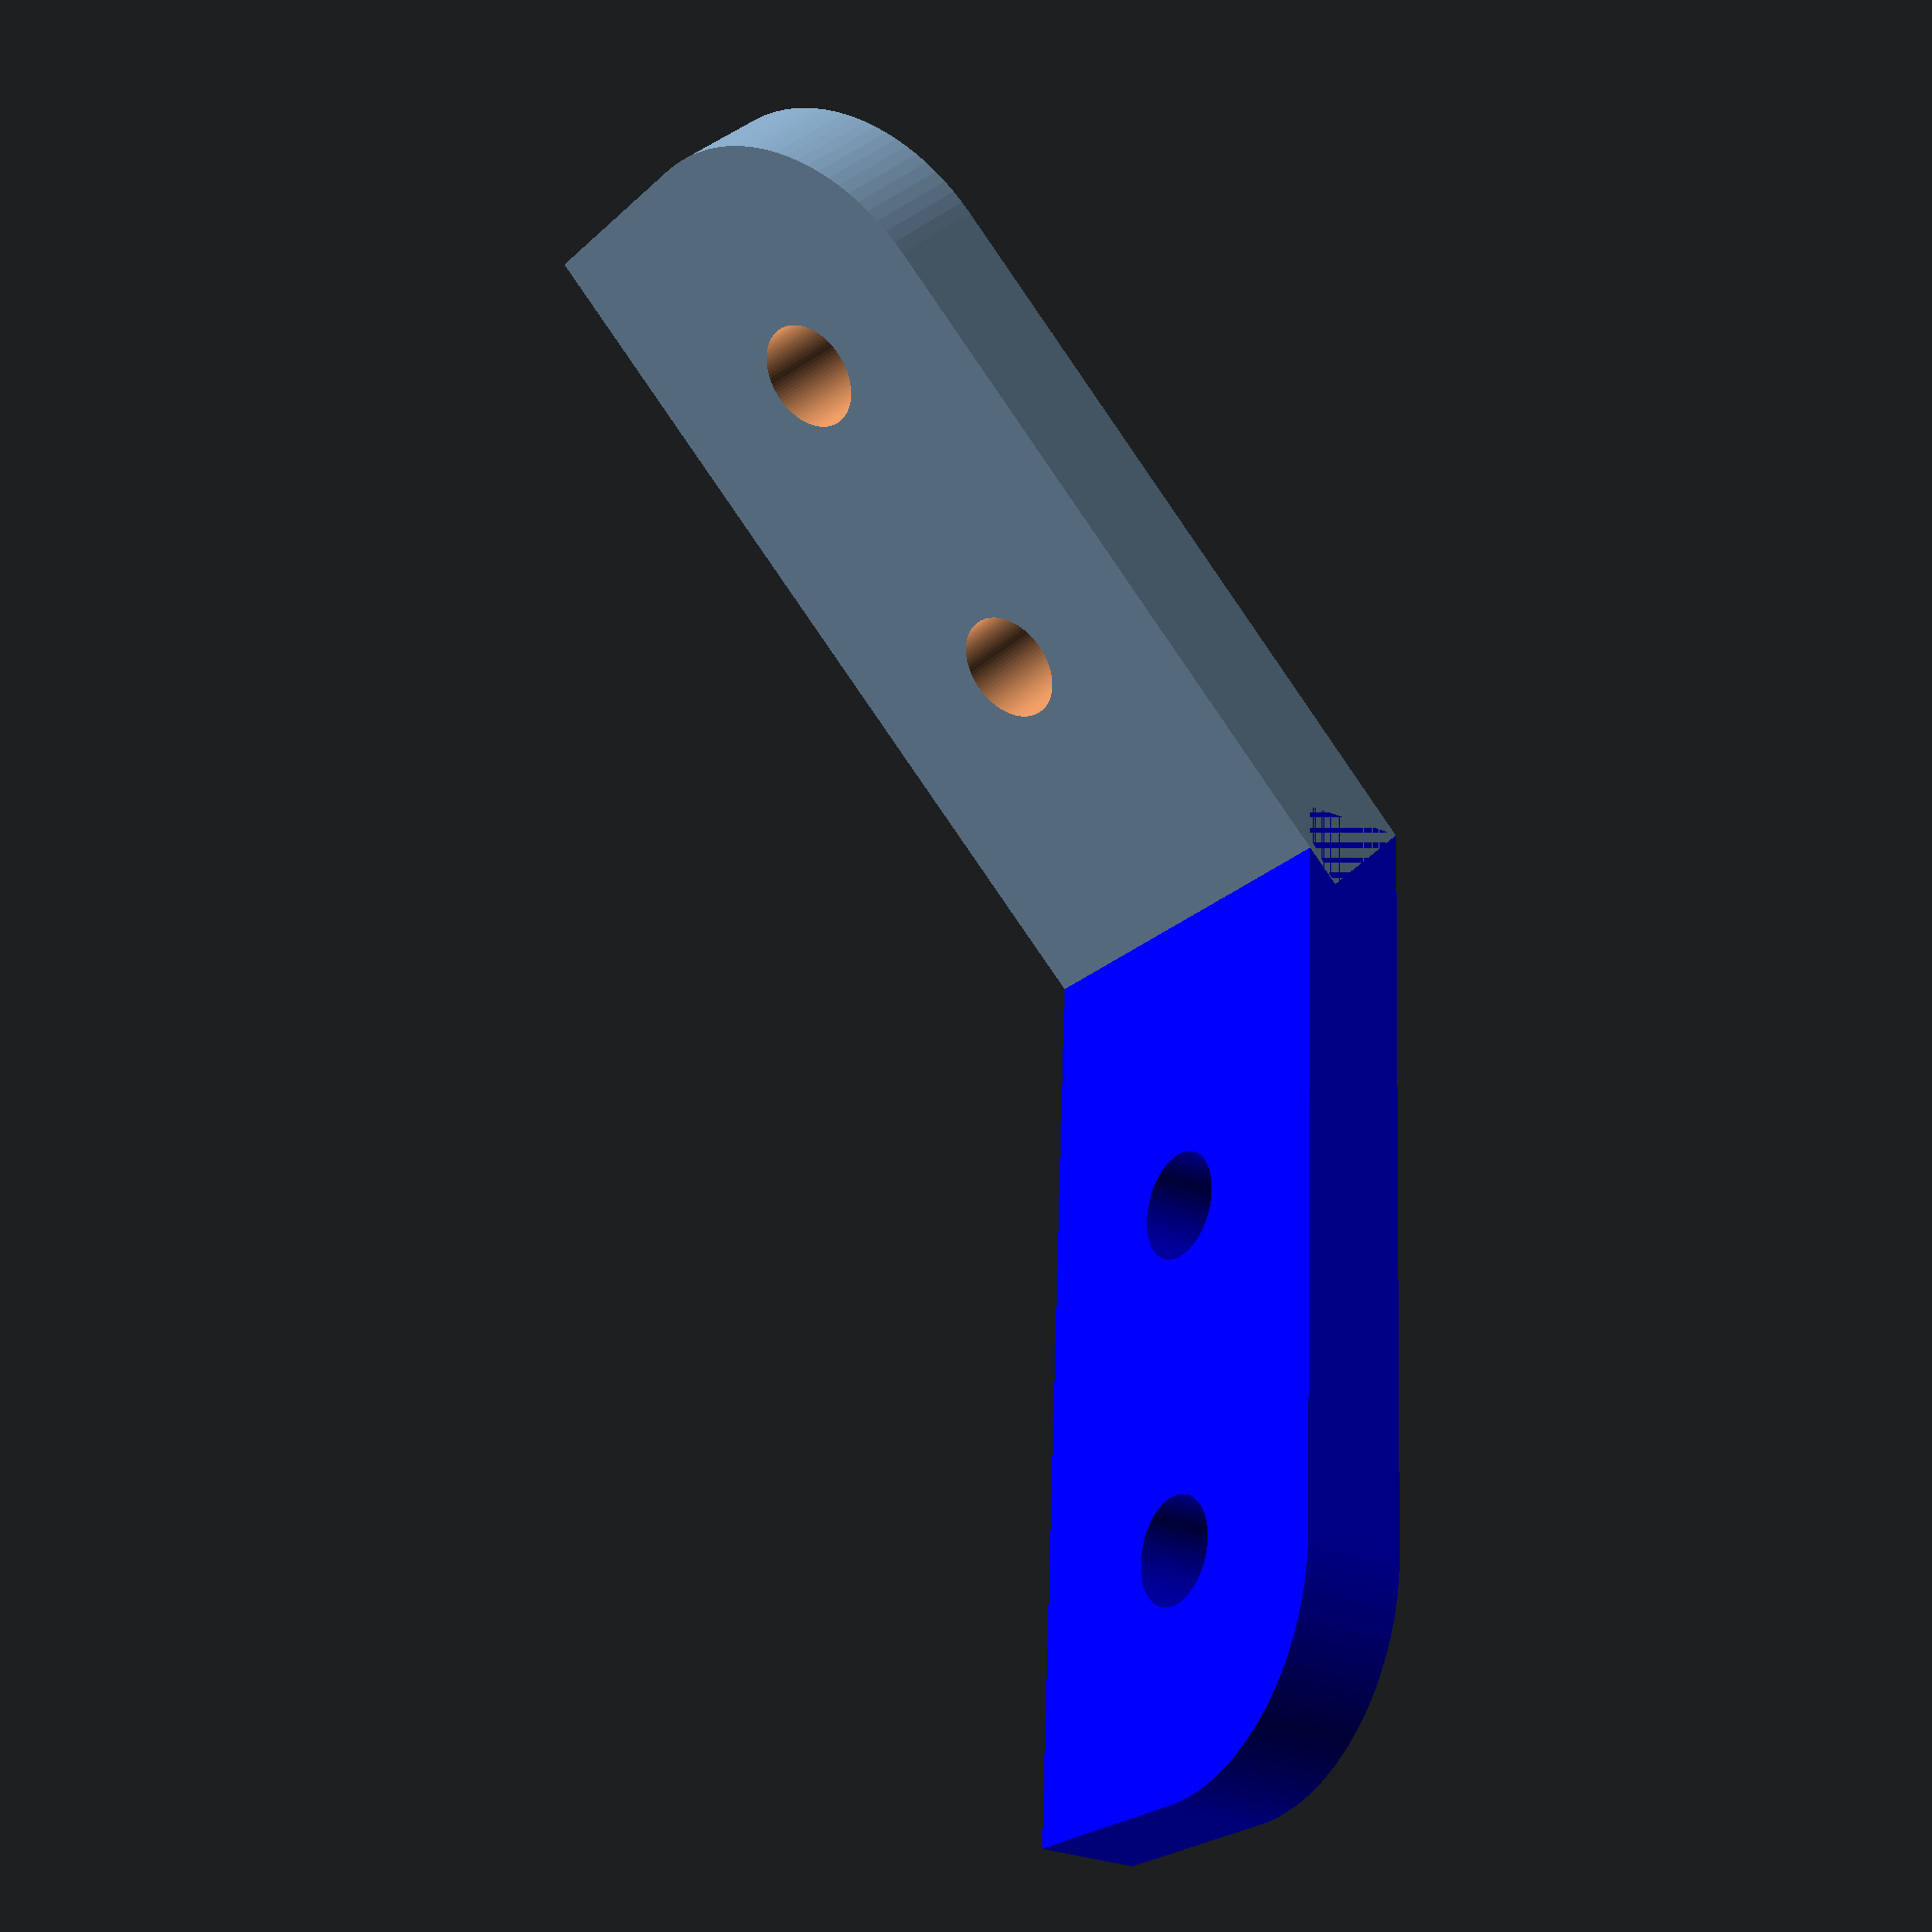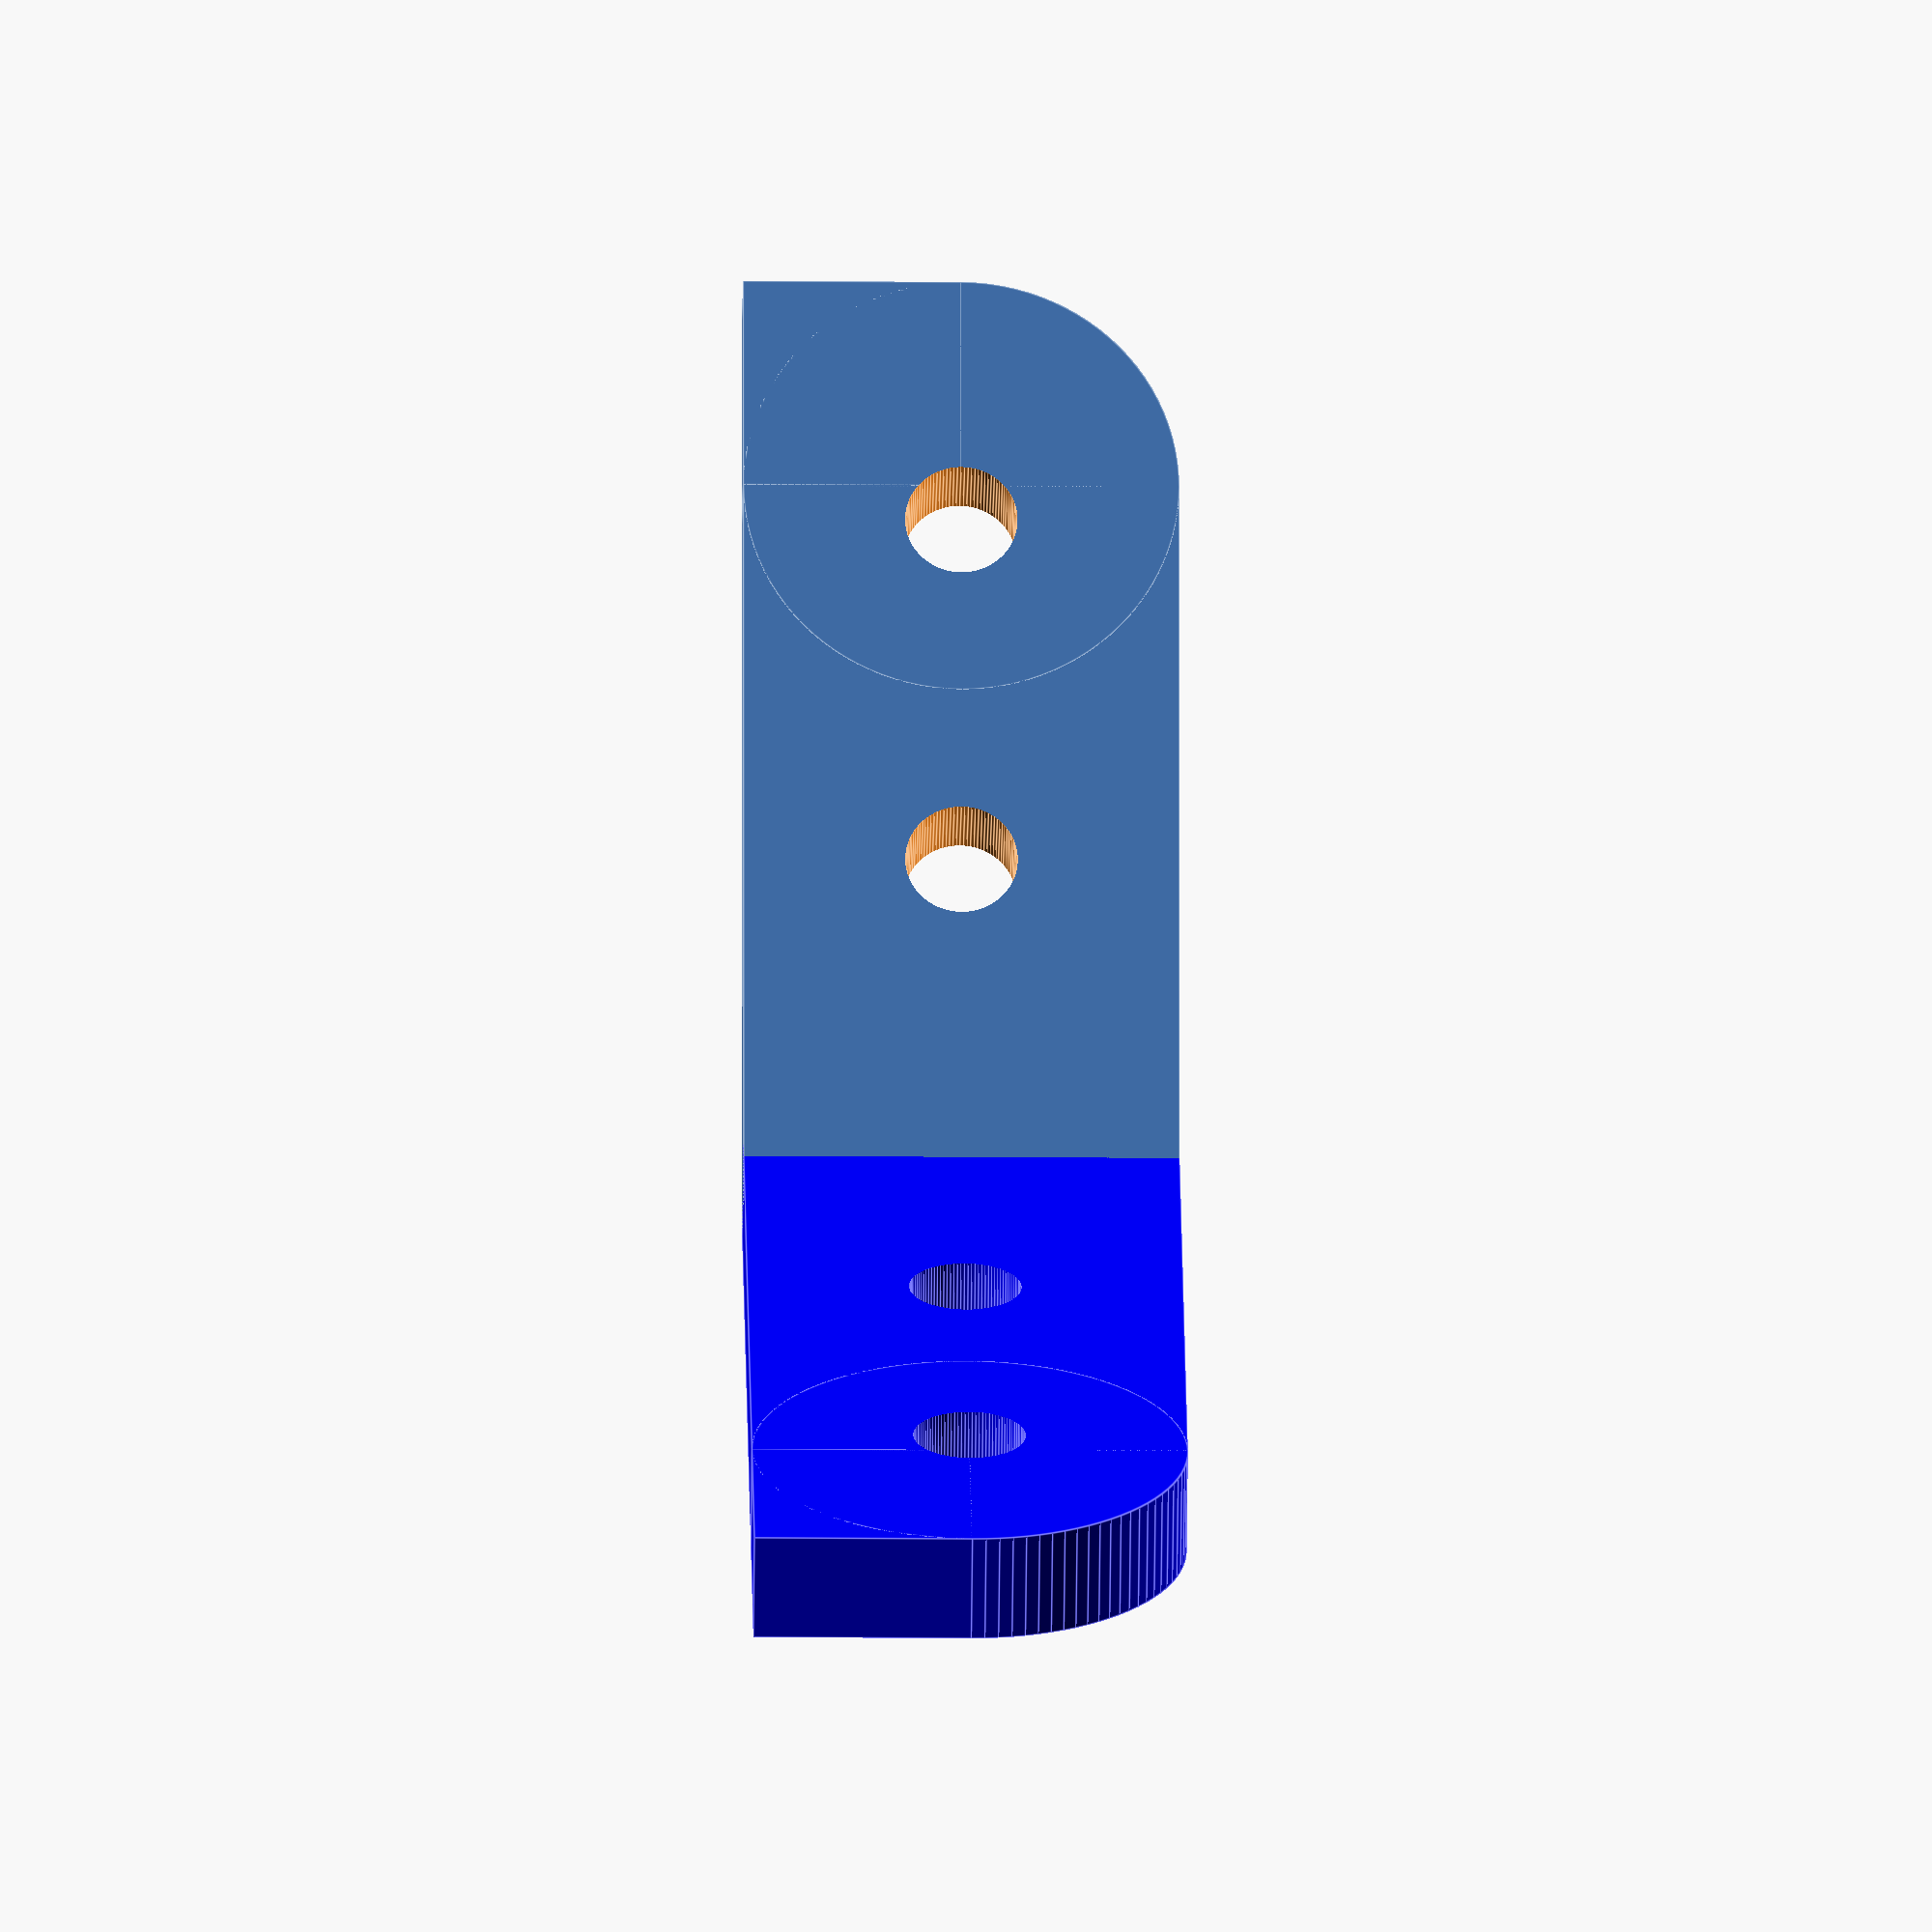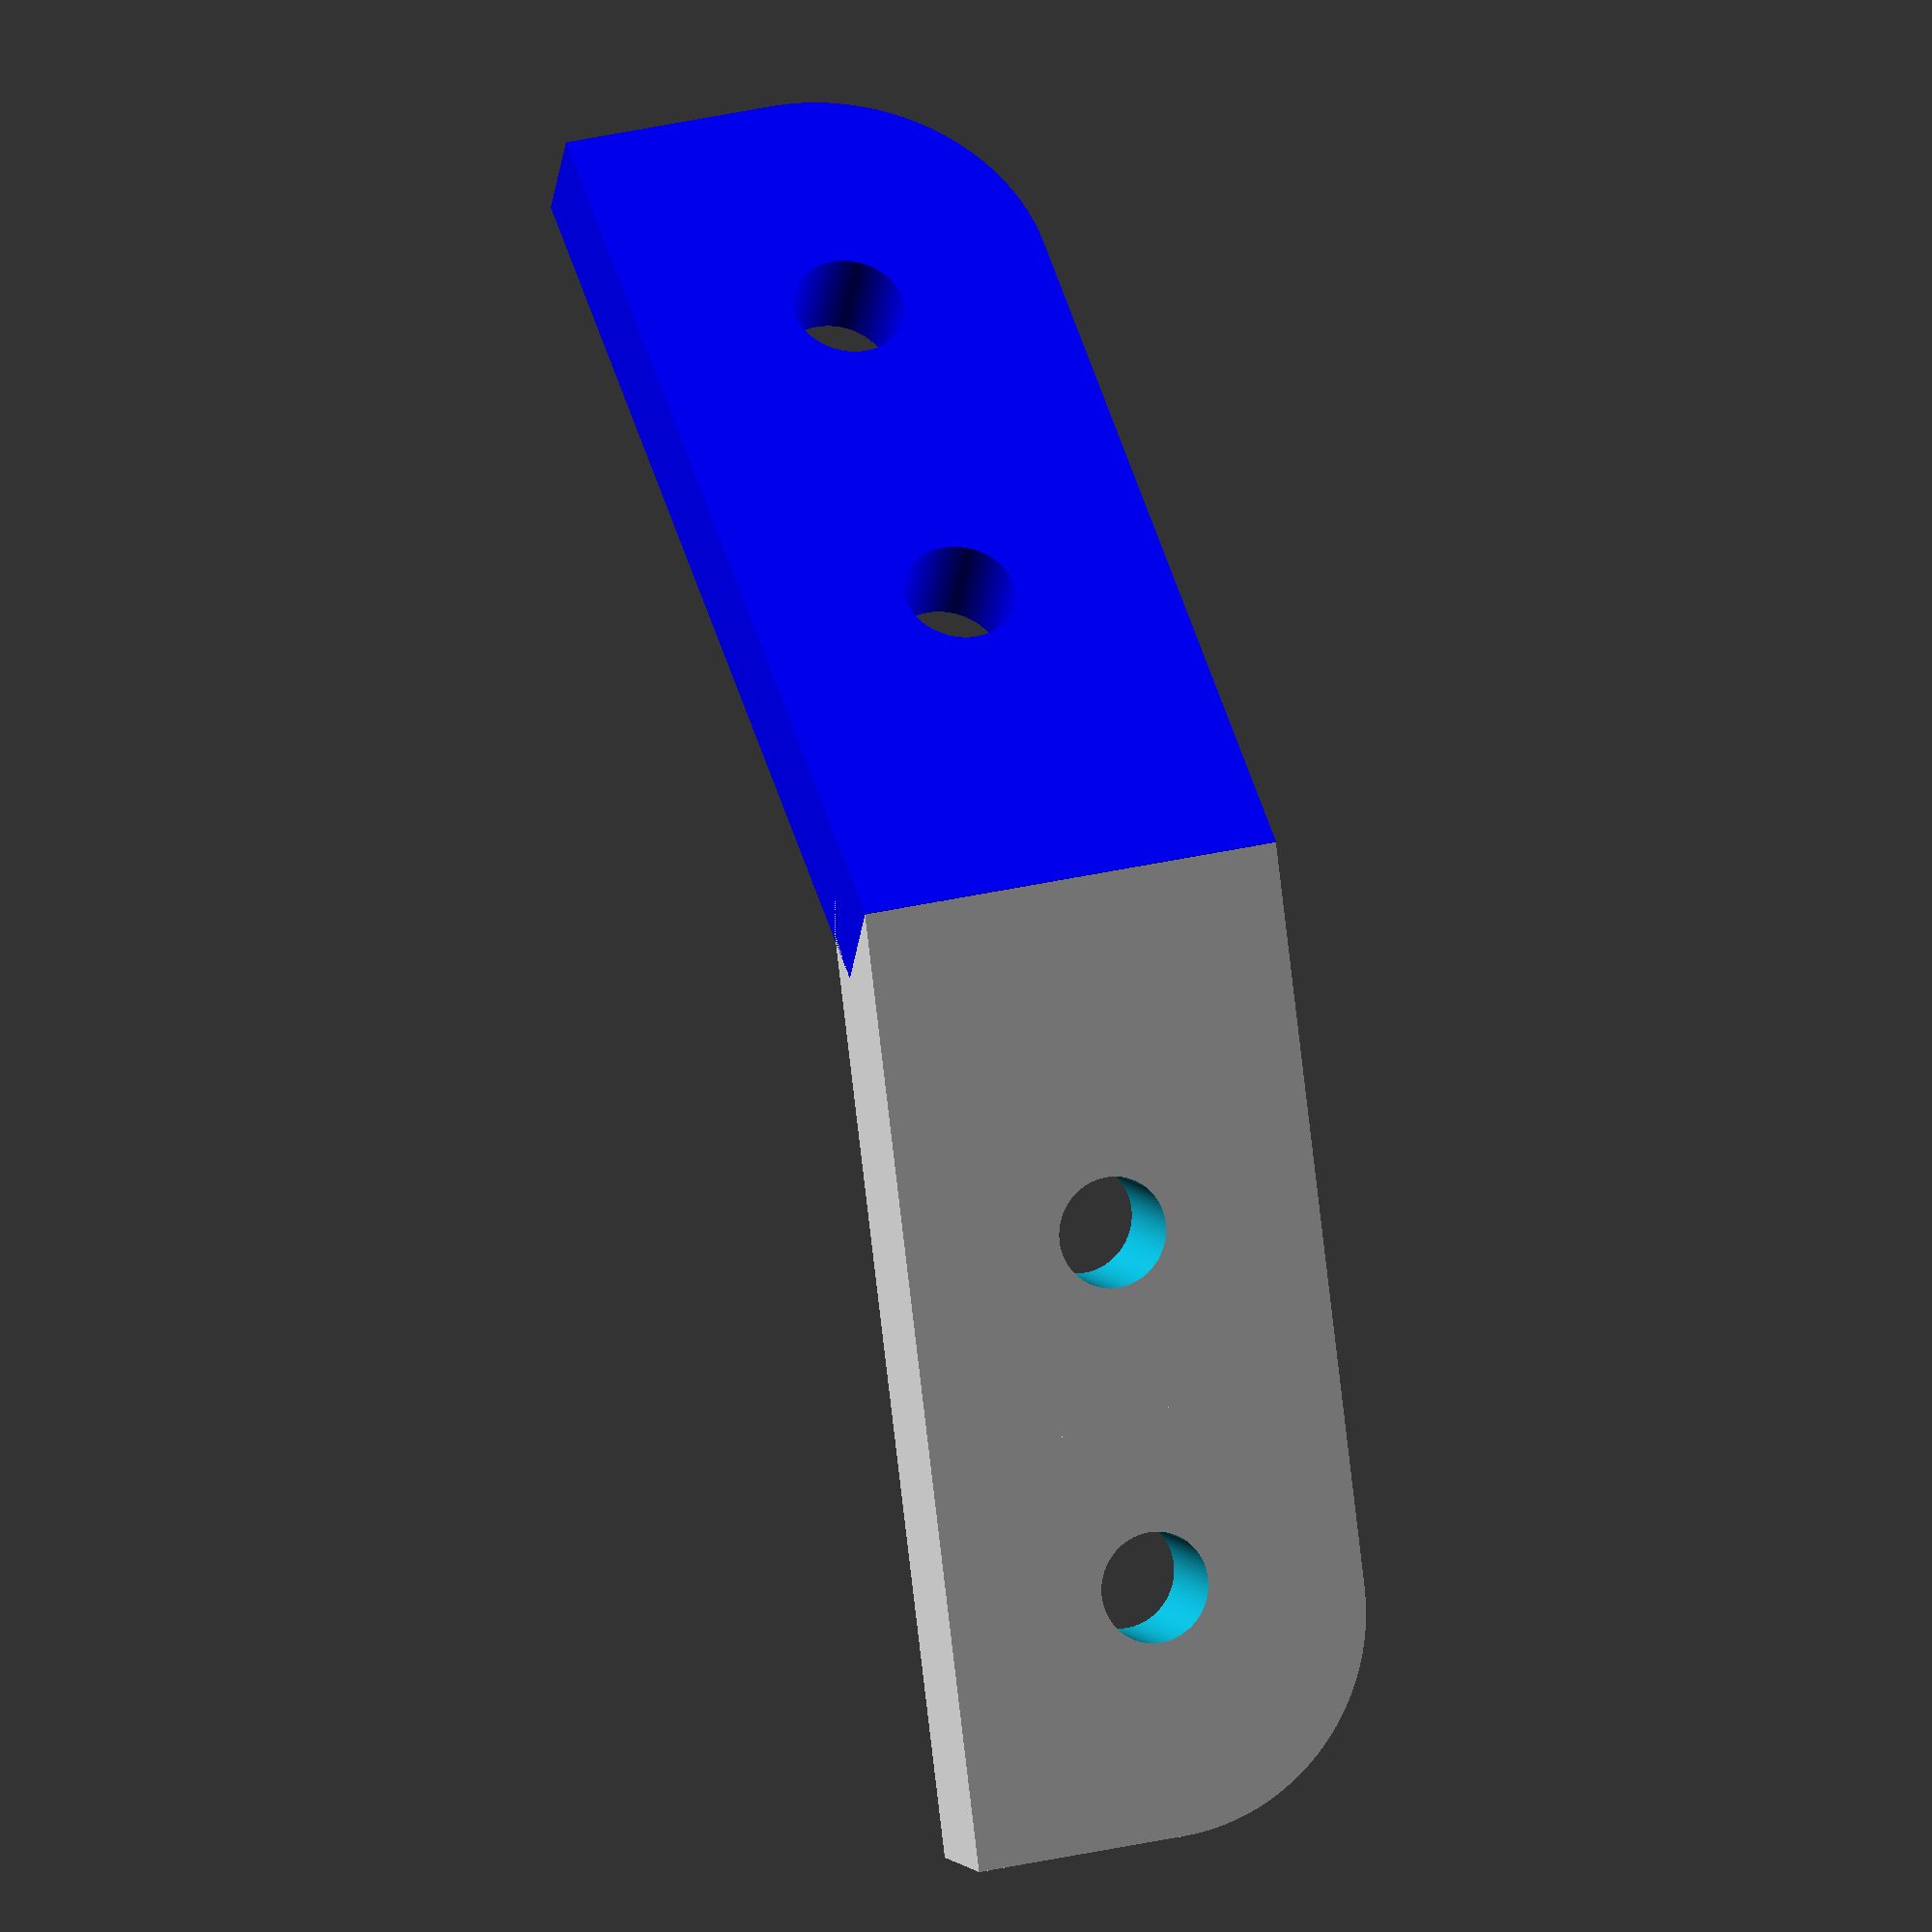
<openscad>
$fn = 100;

module demi_equerre(){
    difference(){
        union(){
            cube([21, 3, 12]);
            translate([21, 3, 6]) rotate ([90, 0, 0]) cylinder(d = 12, h=3);
            translate([21, 0, 0]) cube([6, 3, 6]);
        }
        
        translate([10, 1.5, 6]) rotate([90, 0, 0]) cylinder(d = 3.1, h=3.2, center = true);
        translate([20, 1.5, 6]) rotate([90, 0, 0]) cylinder(d = 3.1, h=3.2, center = true);
    }
    
}

module equerre_pince(){
    demi_equerre();
    translate([2.95, 0.52, 0]) rotate([0, 0, 100]) color("blue") demi_equerre();
}

module equerre_cote(){
    demi_equerre();
    translate([2.13, 2.1, 0]) rotate([0, 0, 135]) color("blue") demi_equerre();
}

equerre_cote();
</openscad>
<views>
elev=203.2 azim=47.2 roll=213.3 proj=p view=wireframe
elev=198.9 azim=92.0 roll=270.9 proj=o view=edges
elev=330.4 azim=110.3 roll=250.4 proj=o view=wireframe
</views>
